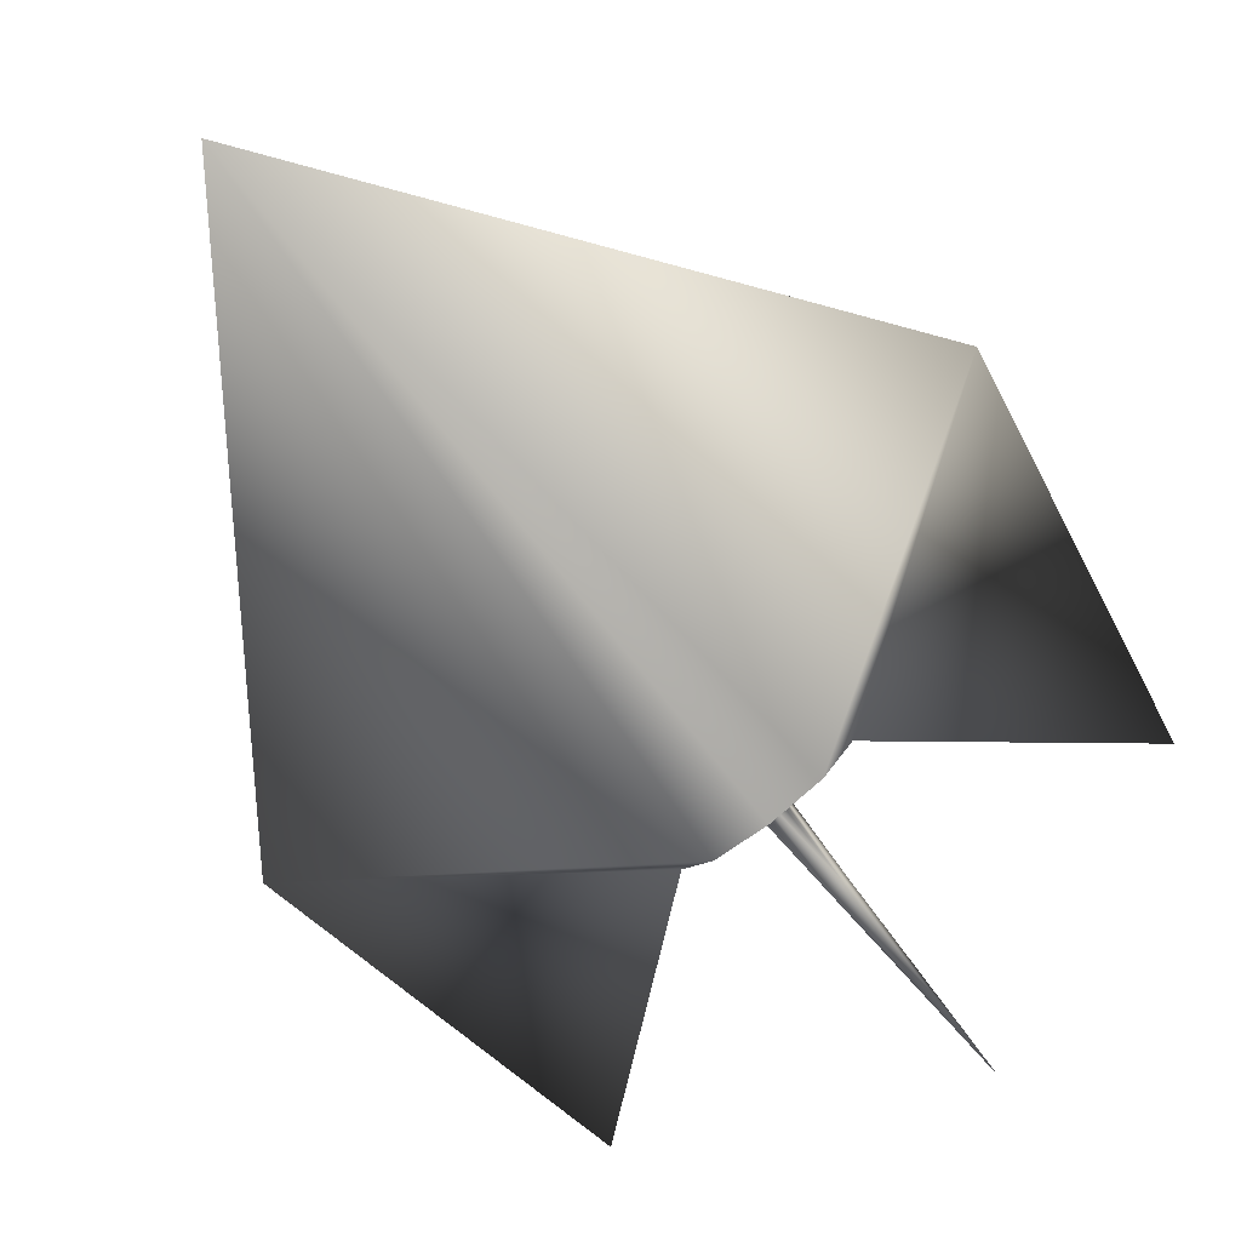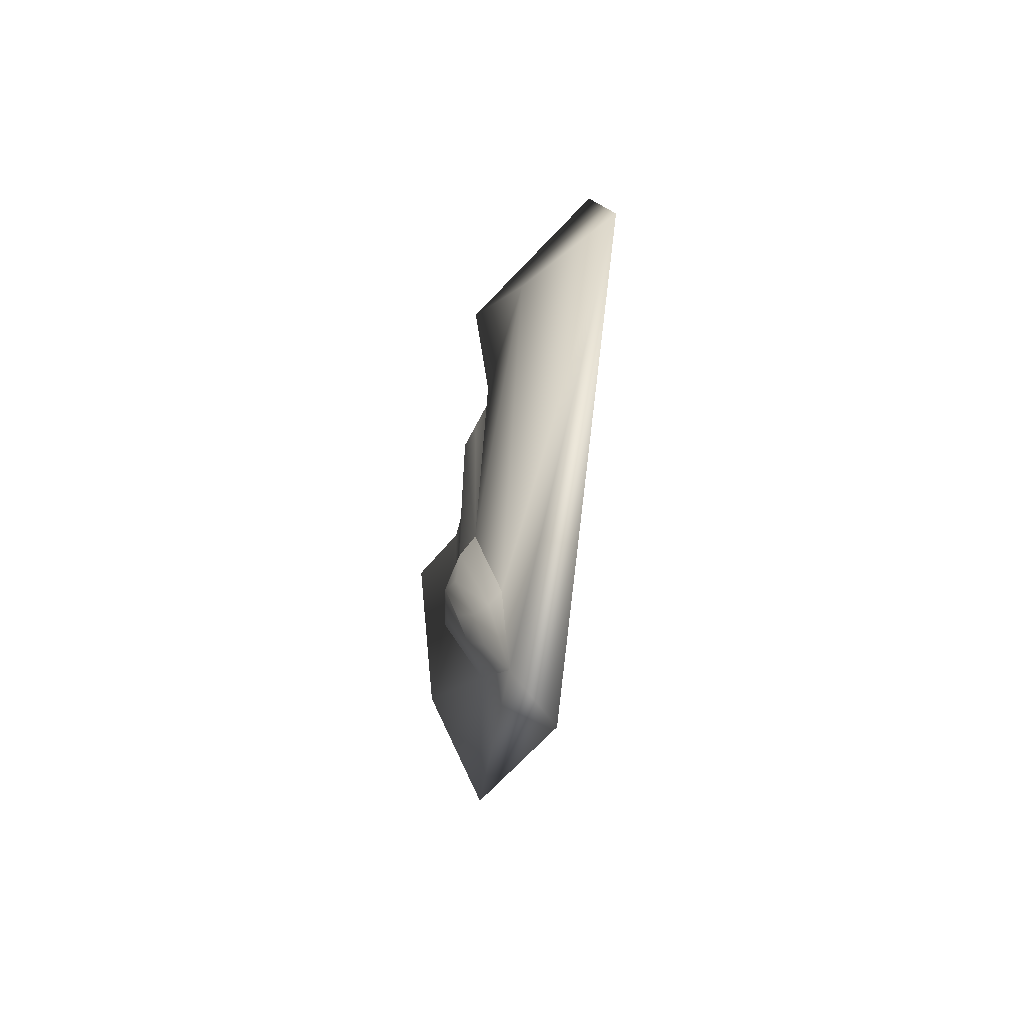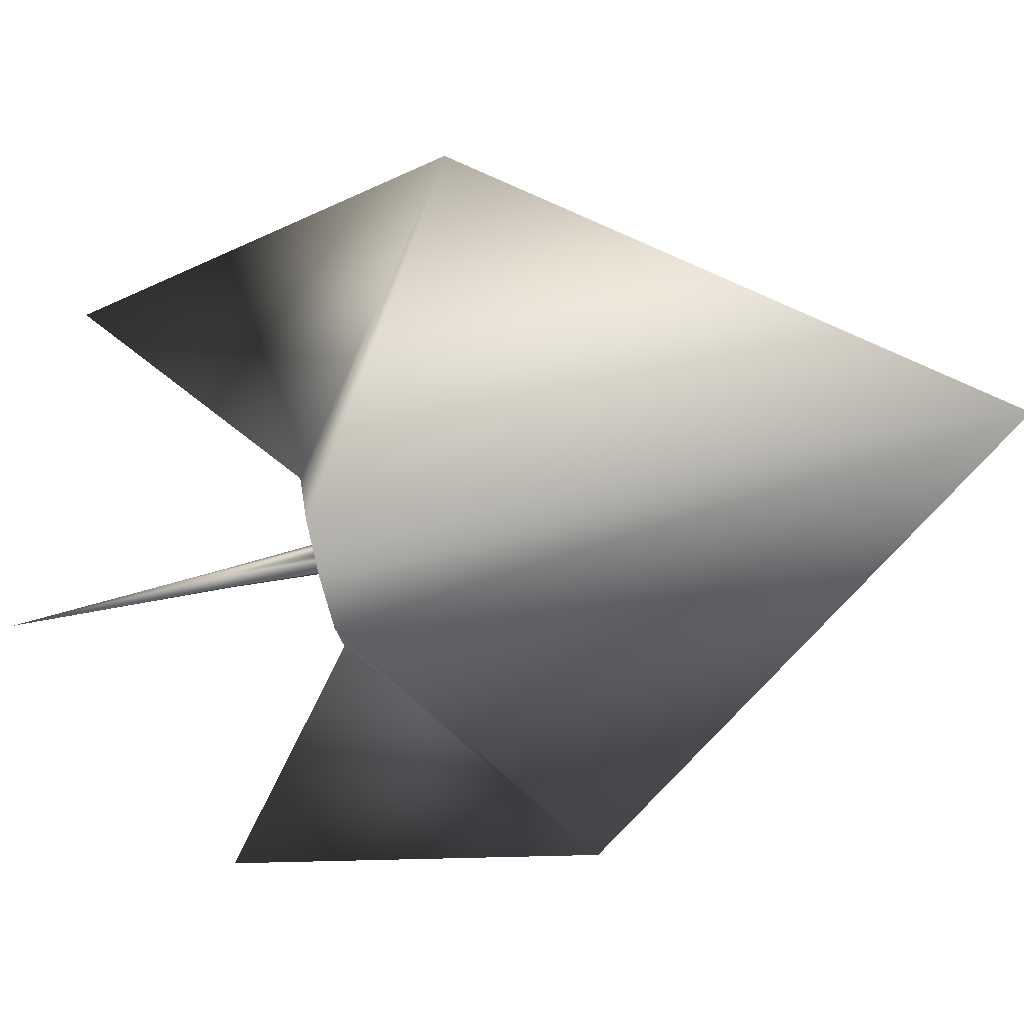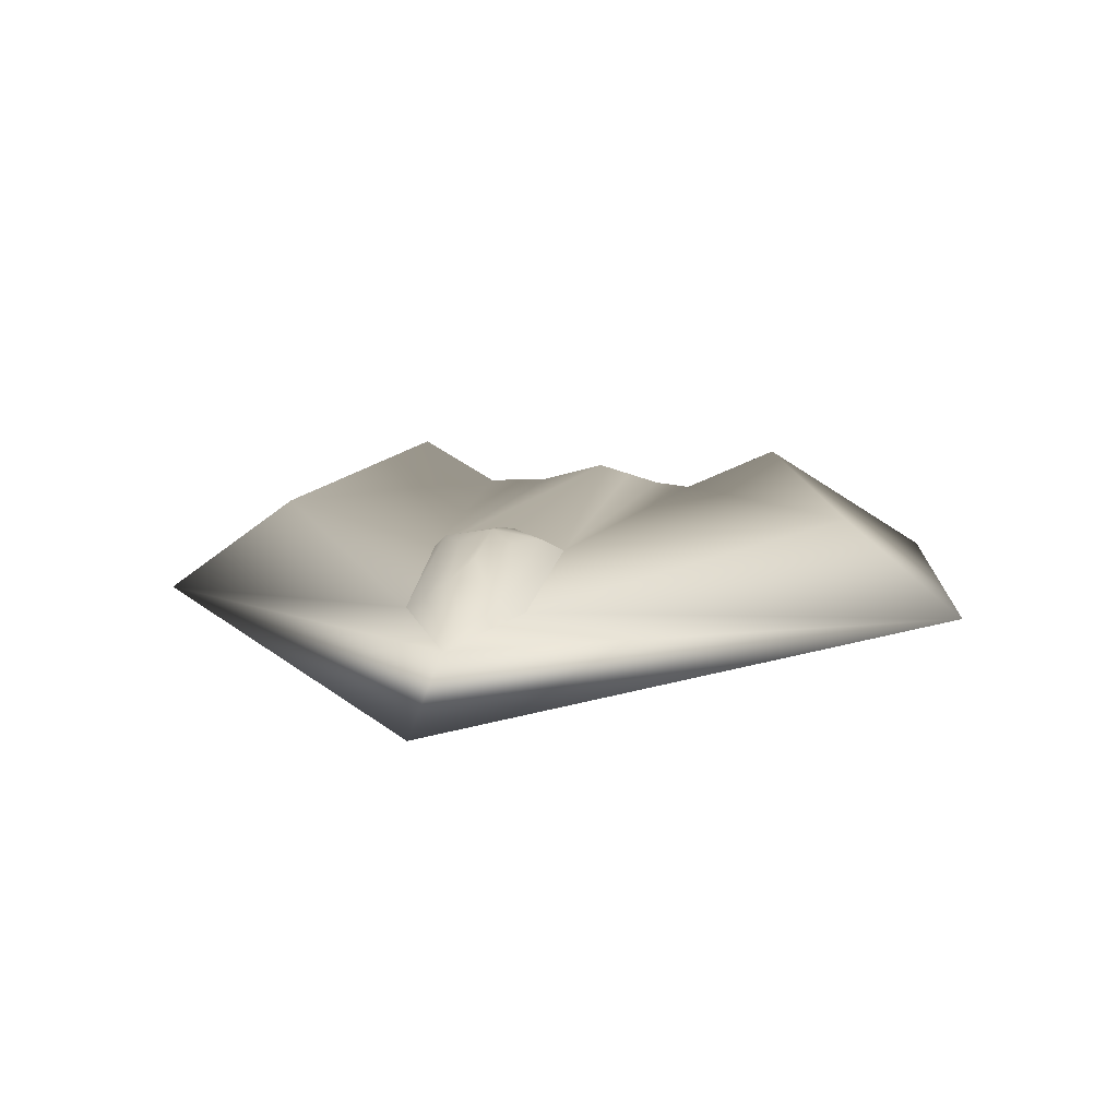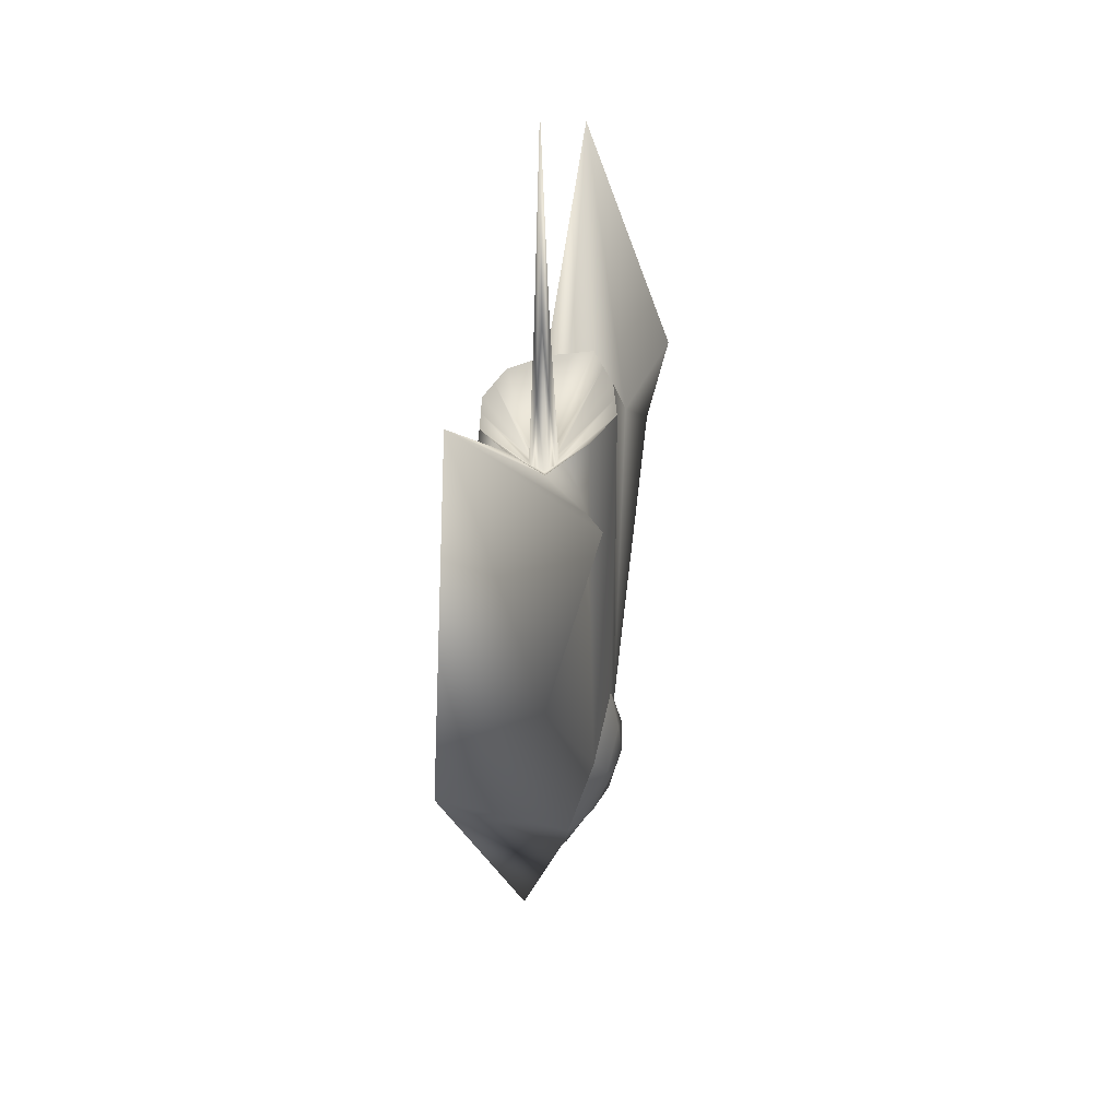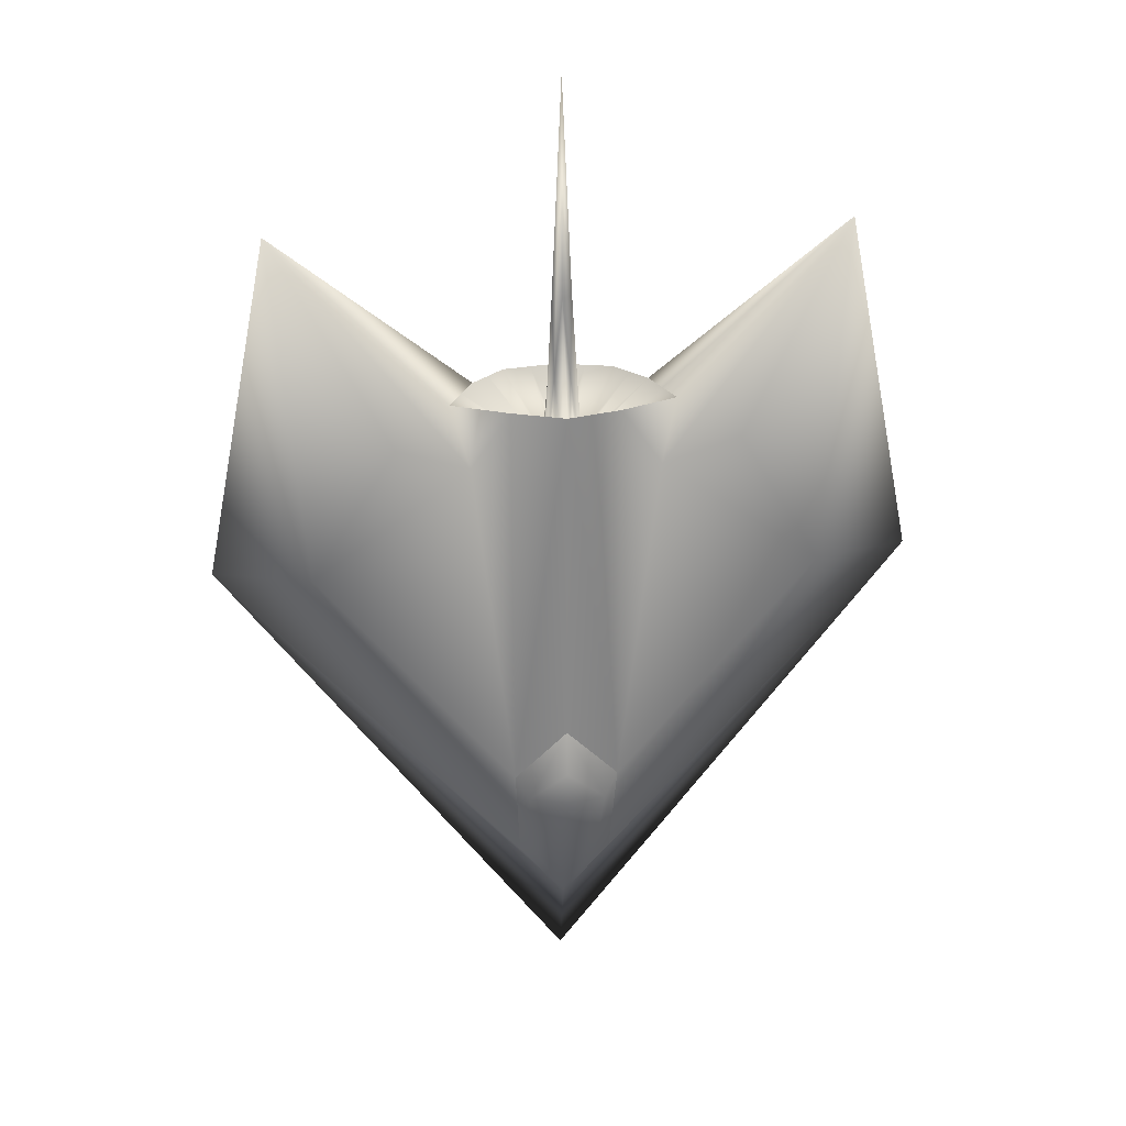
<metadata>
{"format":"obj","ext":"obj","renderer":"f3d","projection":"perspective","resolution":1024,"background":"white","views":[{"elev":-73.6,"azim":-141.1,"up":"+Y"},{"elev":-68.2,"azim":-101.9,"up":"+Z"},{"elev":-72.8,"azim":102.8,"up":"+Y"},{"elev":10.5,"azim":-167.5,"up":"+Y"},{"elev":37.0,"azim":102.6,"up":"+Z"},{"elev":27.3,"azim":175.7,"up":"+Z"}]}
</metadata>
<code>
o Icosahedron_glass
v -0.1845 0.2373 0.1488
v 0.1845 0.2373 0.1426
v -0.1918 -0.1645 1.569
v 0.1918 -0.1645 1.569
v -0 0.003893 1.915
v -0 0.2657 1.563
v 0 -0.07749 -0.8191
v 0 0.07509 -0.4769
v 1.241 -0.06151 0.8585
v 0.3865 0.104 1.553
v -1.241 -0.06151 0.8957
v -0.3865 0.104 1.559
v 0.07225 0.2816 -0.01201
v 0 0.1609 -0.3229
v -0.07225 0.2816 -0.01201
v -0 -0.2034 1.568
v -0.03927 -0.02798 1.162
v -0.3035 -0.04755 1.57
v 0.03927 -0.02798 1.162
v 0.3035 -0.04755 1.57
v -0 0.05995 1.159
v 0.06353 0.02547 1.162
v -0.06353 0.02547 1.162
v 0.1876 0.2133 1.566
v -0.1876 0.2133 1.566
v -0.04259 0.05417 1.169
v 0.06891 -0.005009 1.172
v -0 -0.04047 1.171
v 0.04259 0.05417 1.169
v -0.06891 -0.005009 1.172
v 0 0.2599 0.3372
v -0.1651 0.1367 -0.2328
v -0.1362 0.2803 0.07537
v 0.1651 0.1367 -0.2328
v 0.1362 0.2803 0.07537
v 0 0.09531 -0.4489
v 0.05362 0.2082 -0.2147
v 0 0.3051 0.06545
v -0.05362 0.2082 -0.2147
v 0 0.2595 -0.1287
v 0.1089 0.1693 -0.2392
v -0.1089 0.1693 -0.2392
v 0 0.292 0.1802
f 1 33 42 32
f 8 32 42 36
f 13 35 41 37
f 14 36 42 39
f 14 37 41 36
f 15 39 42 33
f 31 43 33 1
f 33 43 38 15
f 34 41 35 2
f 35 43 31 2
f 36 41 34 8
f 37 40 38 13
f 38 40 39 15
f 38 43 35 13
f 39 40 37 14
o Icosahedron_Standard
v -0.1845 0.2373 0.1488
v 0.1845 0.2373 0.1426
v -0.1918 -0.1645 1.569
v 0.1918 -0.1645 1.569
v -0 0.003893 1.927
v -0 0.2658 1.563
v 0 -0.07749 -0.8191
v 0 0.07509 -0.4769
v 1.241 -0.06151 0.8585
v 0.3865 0.104 1.553
v -1.241 -0.06151 0.8957
v -0.3865 0.104 1.559
v 0.07225 0.2816 -0.01201
v 0 0.1609 -0.3229
v -0.07225 0.2816 -0.01201
v -0 -0.2034 1.568
v -0.03927 -0.02798 1.162
v -0.3035 -0.04755 1.57
v 0.03927 -0.02798 1.162
v 0.3035 -0.04755 1.57
v -0 0.05995 1.159
v 0.06353 0.02547 1.162
v -0.06353 0.02547 1.162
v 0.1876 0.2133 1.566
v -0.1876 0.2133 1.566
v -0.04259 0.05417 1.169
v 0.06891 -0.005009 1.172
v -0 -0.04047 1.171
v 0.04259 0.05417 1.169
v -0.06891 -0.005009 1.172
v 0 0.2599 0.3372
v -0.1651 0.1367 -0.2328
v -0.1362 0.2803 0.07537
v 0.1651 0.1367 -0.2328
v 0.1362 0.2803 0.07537
v 0 0.09531 -0.4489
v 0.05362 0.2082 -0.2147
v 0 0.3051 0.06545
v -0.05362 0.2082 -0.2147
v 0 0.2595 -0.1287
v 0.1089 0.1693 -0.2392
v -0.1089 0.1693 -0.2392
v 0 0.292 0.1802
v 0.8763 0.2126 0.9572
v 0.3242 0.2331 1.374
v 0.9941 -0.05765 2.108
v 0.575 0.3366 1.495
v -0.8763 0.2126 0.982
v -0.3242 0.2331 1.374
v -0.9941 -0.05765 2.133
v -0.575 0.3366 1.512
v -0 0.03319 1.607
v 0.03426 0.01477 1.608
v -0.03426 0.01477 1.608
v -0.02117 -0.01416 1.608
v 0.02117 -0.01416 1.608
v -0.02301 0.05927 1.164
v -0.05532 0.04161 1.166
v 0.0572 -0.0175 1.167
v 0.06954 0.009623 1.167
v 0.01997 -0.03662 1.166
v -0.01997 -0.03662 1.166
v 0.05532 0.04161 1.166
v 0.02301 0.05927 1.164
v -0.06954 0.009623 1.167
v -0.0572 -0.0175 1.167
v -0.02766 0.036 1.464
v 0.04476 -0.002381 1.465
v -0 -0.0255 1.465
v 0.02766 0.036 1.464
v -0.04476 -0.002381 1.465
v -0.09378 0.2395 1.564
v -0.2871 0.1586 1.563
v 0.2476 -0.106 1.569
v 0.345 0.02824 1.561
v 0.0959 -0.1839 1.568
v -0.0959 -0.1839 1.568
v 0.09378 0.2395 1.564
v 0.2871 0.1586 1.559
v -0.2476 -0.106 1.569
v -0.345 0.02824 1.565
f 44 49 74
f 44 68 115 49
f 45 67 88
f 45 74 49
f 45 87 77
f 45 88 87
f 46 50 59 120
f 46 54 50
f 46 123 61 54
f 47 119 59 50
f 49 121 67 45
f 50 52 47
f 50 54 51
f 51 52 50
f 51 77 52
f 52 63 117 47
f 52 87 89
f 53 89 88
f 54 61 93
f 54 75 51
f 54 91 75
f 63 89 53 118
f 68 92 55 116
f 75 91 44
f 77 87 52
f 88 89 90
f 89 63 52
f 90 87 88
f 90 89 87
f 91 92 44
f 92 68 44
f 92 93 55
f 93 91 54
f 93 92 94
f 94 91 93
f 94 92 91
f 122 53 88 67
f 124 55 93 61
o Icosahedron_StandardSteel
v -0.1918 -0.1645 1.569
v 0.1918 -0.1645 1.569
v -0 0.003893 2.66
v -0 0.2657 1.563
v 0 -0.07749 -0.8191
v 0 0.07509 -0.4769
v 1.241 -0.06151 0.8585
v 0.3865 0.104 1.553
v -1.241 -0.06151 0.8957
v -0.3865 0.104 1.559
v 0.07225 0.2816 -0.01201
v 0 0.1609 -0.3229
v -0.07225 0.2816 -0.01201
v -0 -0.2034 1.568
v -0.03927 -0.02798 1.34
v -0.3035 -0.04755 1.57
v 0.03927 -0.02798 1.34
v 0.3035 -0.04755 1.57
v -0 0.05995 1.337
v 0.06353 0.02547 1.34
v -0.06353 0.02547 1.34
v 0.1876 0.2133 1.566
v -0.1876 0.2133 1.566
v -0.04259 0.05417 1.347
v 0.06891 -0.005009 1.349
v -0 -0.04047 1.348
v 0.04259 0.05417 1.347
v -0.06891 -0.005009 1.349
v 0 0.2599 0.3372
v -0.1651 0.1367 -0.2328
v -0.1362 0.2803 0.07537
v 0.1651 0.1367 -0.2328
v 0.1362 0.2803 0.07537
v 0 0.09531 -0.4489
v 0.05362 0.2082 -0.2147
v 0 0.3051 0.06545
v -0.05362 0.2082 -0.2147
v 0 0.2595 -0.1287
v 0.1089 0.1693 -0.2392
v -0.1089 0.1693 -0.2392
v 0 0.292 0.1802
v 0.8763 0.2126 0.9572
v 0.3242 0.2331 0.8513
v 0.9941 -0.05765 2.108
v 0.575 0.3366 1.876
v -0.8763 0.2126 0.982
v -0.3242 0.2331 0.8513
v -0.9941 -0.05765 2.133
v -0.575 0.3366 1.892
v -0 0.03319 1.902
v 0.03426 0.01477 1.903
v -0.03426 0.01477 1.903
v -0.02117 -0.01416 1.903
v 0.02117 -0.01416 1.903
v -0.02301 0.05927 1.342
v -0.05532 0.04161 1.343
v 0.0572 -0.0175 1.344
v 0.06954 0.009623 1.345
v 0.01997 -0.03662 1.344
v -0.01997 -0.03662 1.344
v 0.05532 0.04161 1.343
v 0.02301 0.05927 1.342
v -0.06954 0.009623 1.345
v -0.0572 -0.0175 1.344
v -0.02766 0.036 1.616
v 0.04476 -0.002381 1.617
v -0 -0.0255 1.453
v 0.02766 0.036 1.616
v -0.04476 -0.002381 1.617
v -0.09378 0.2395 1.564
v -0.2871 0.1586 1.563
v 0.2476 -0.106 1.569
v 0.345 0.02824 1.561
v 0.0959 -0.1839 1.568
v -0.0959 -0.1839 1.568
v 0.09378 0.2395 1.564
v 0.2871 0.1586 1.559
v -0.2476 -0.106 1.569
v -0.345 0.02824 1.565
f 126 196 181 141
f 127 175 192 174
f 127 178 190 175
f 128 143 186 200
f 132 201 185 144
f 134 203 187 145
f 139 184 191 177
f 139 188 202 125
f 140 152 187 203
f 140 202 188 152
f 141 181 190 178
f 141 183 198 126
f 143 174 192 186
f 144 175 190 182
f 144 182 197 132
f 145 176 189 180
f 145 180 195 134
f 146 151 185 201
f 146 200 186 151
f 148 179 194 147
f 148 180 189 179
f 149 181 196 142
f 149 182 190 181
f 150 184 199 138
f 151 186 192 185
f 152 188 193 187
f 174 189 176 127
f 176 193 177 127
f 177 191 178 127
f 177 193 188 139
f 178 191 183 141
f 179 189 174 143
f 183 191 184 150
f 185 192 175 144
f 187 193 176 145
f 194 179 143 128
f 195 180 148 147
f 197 182 149 142
f 198 183 150 138
f 199 184 139 125

</code>
